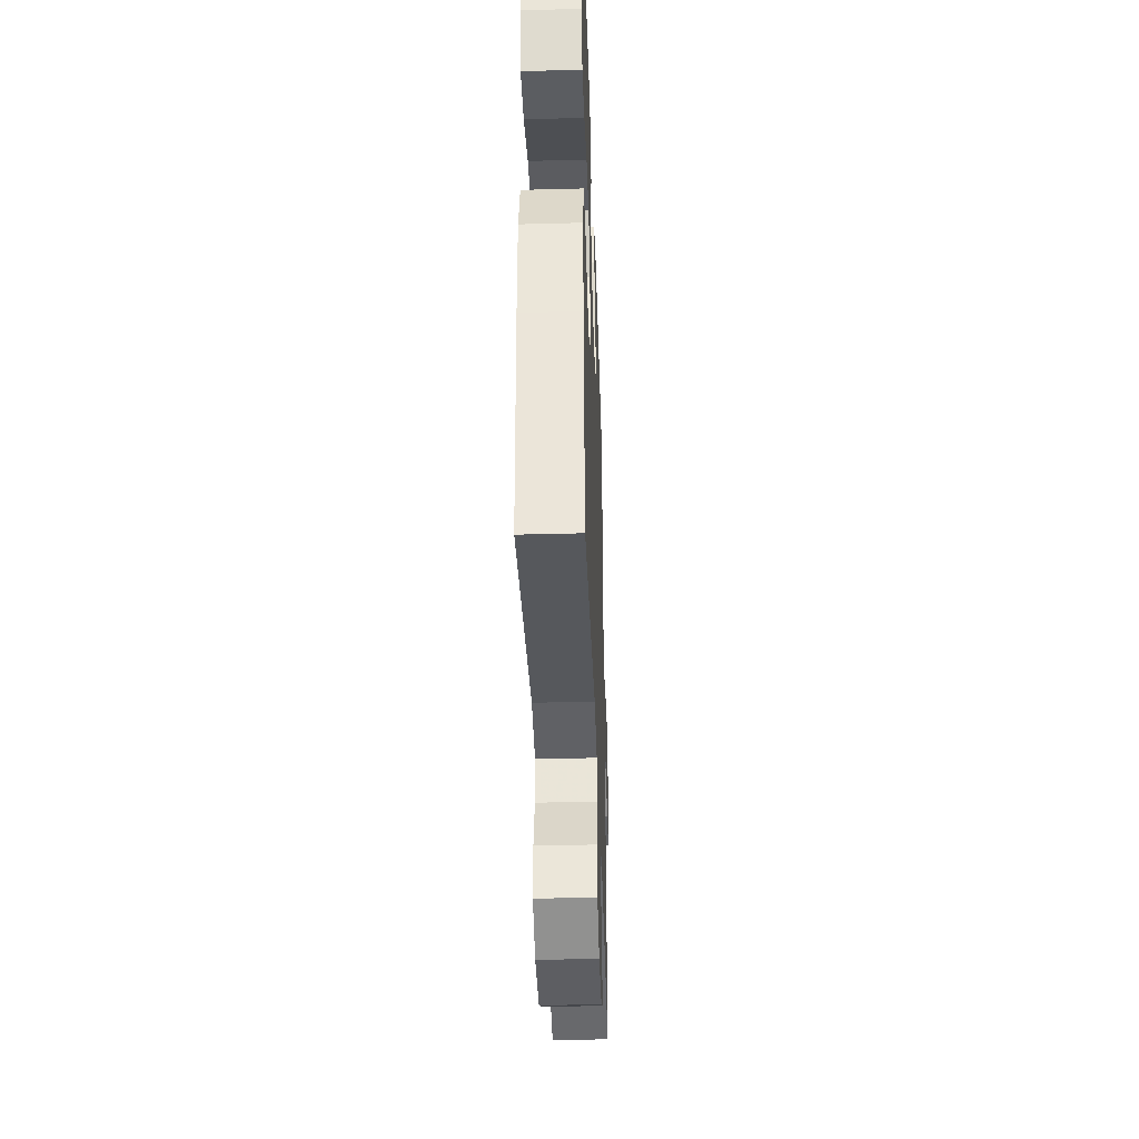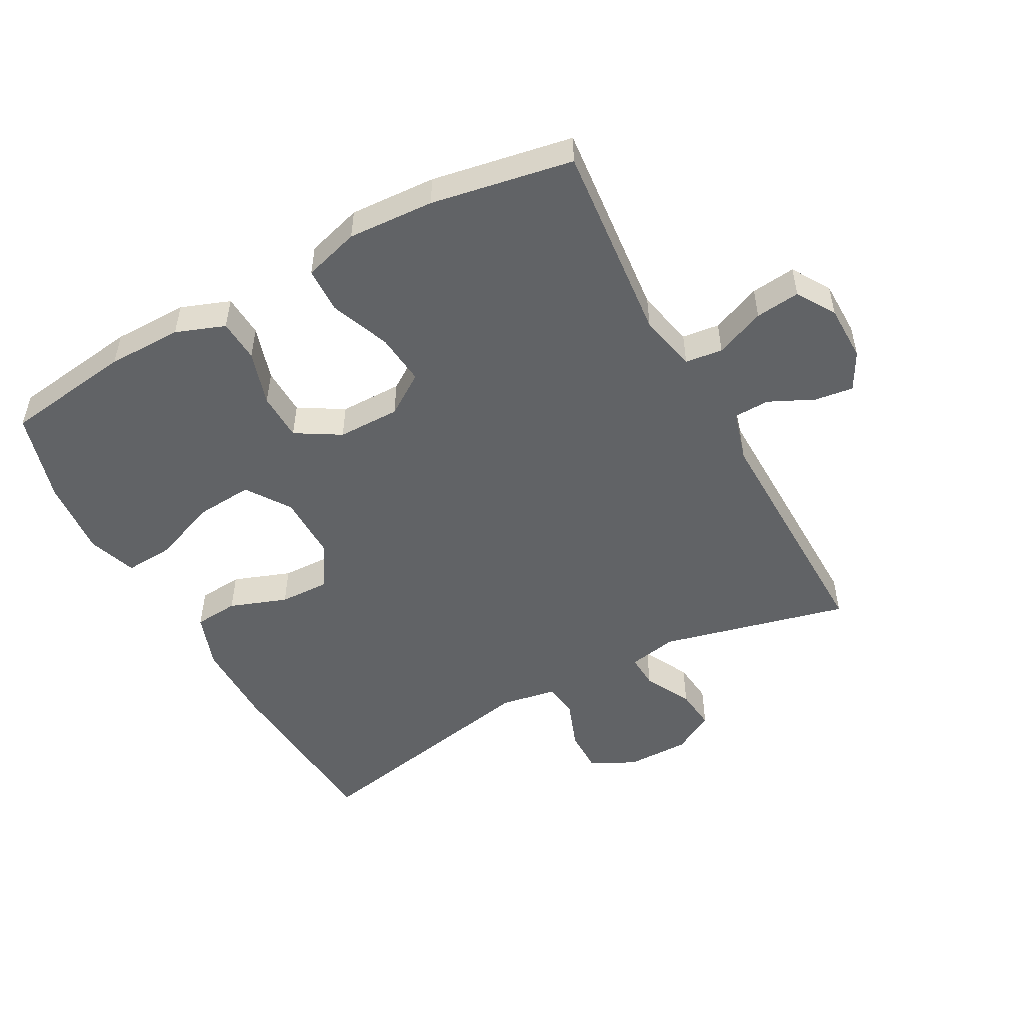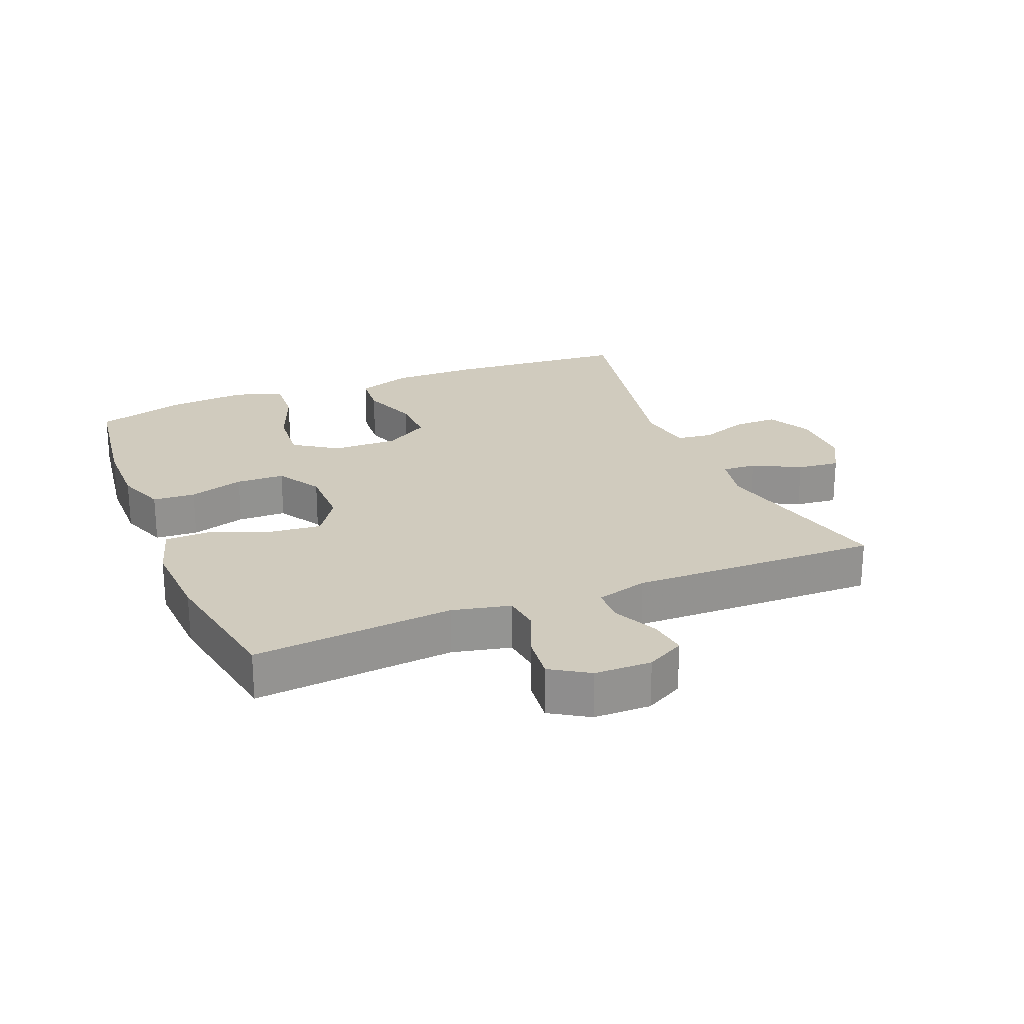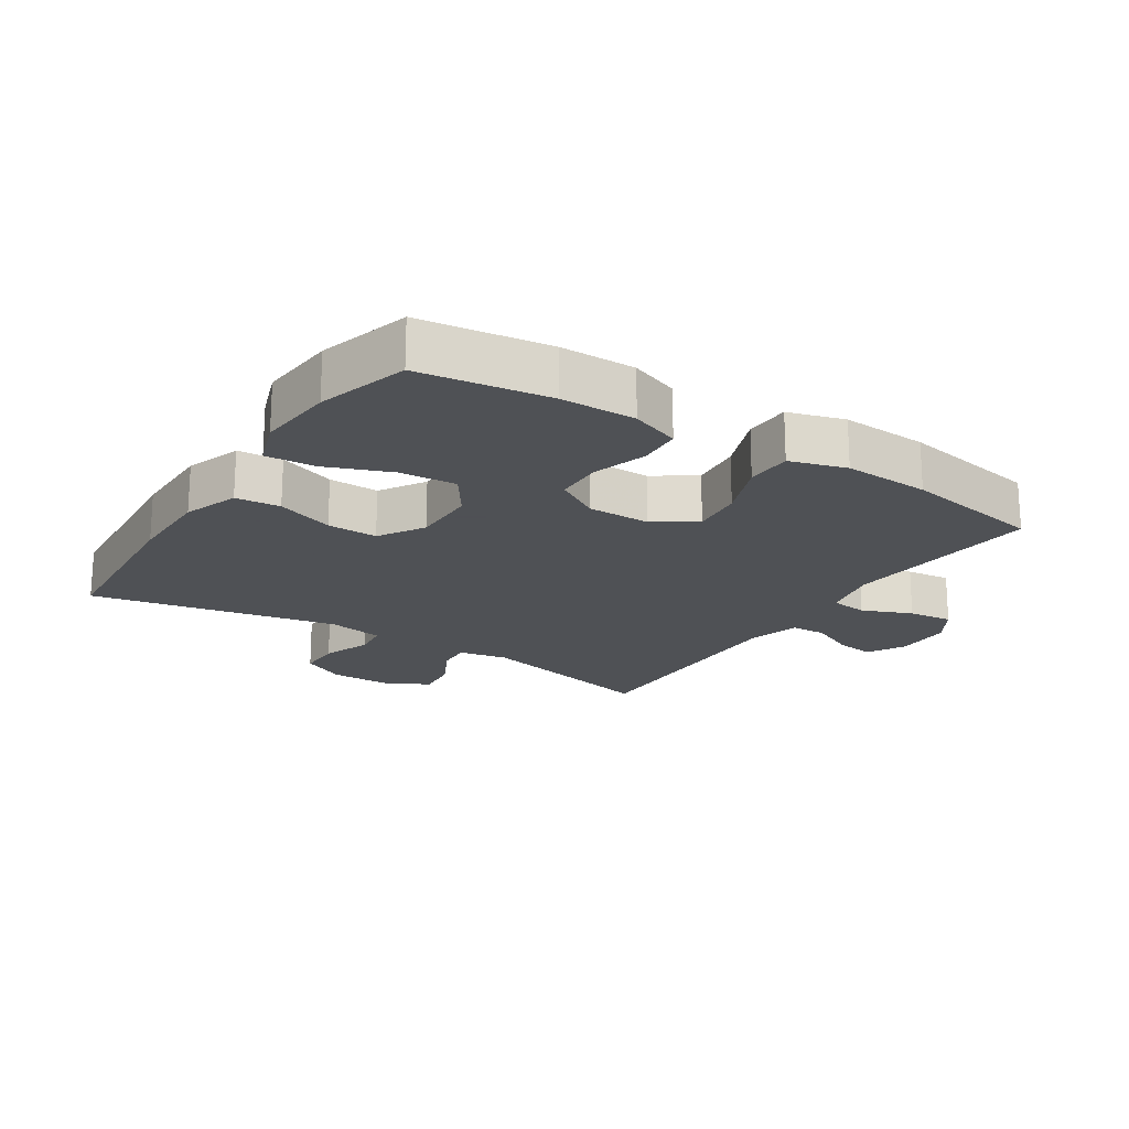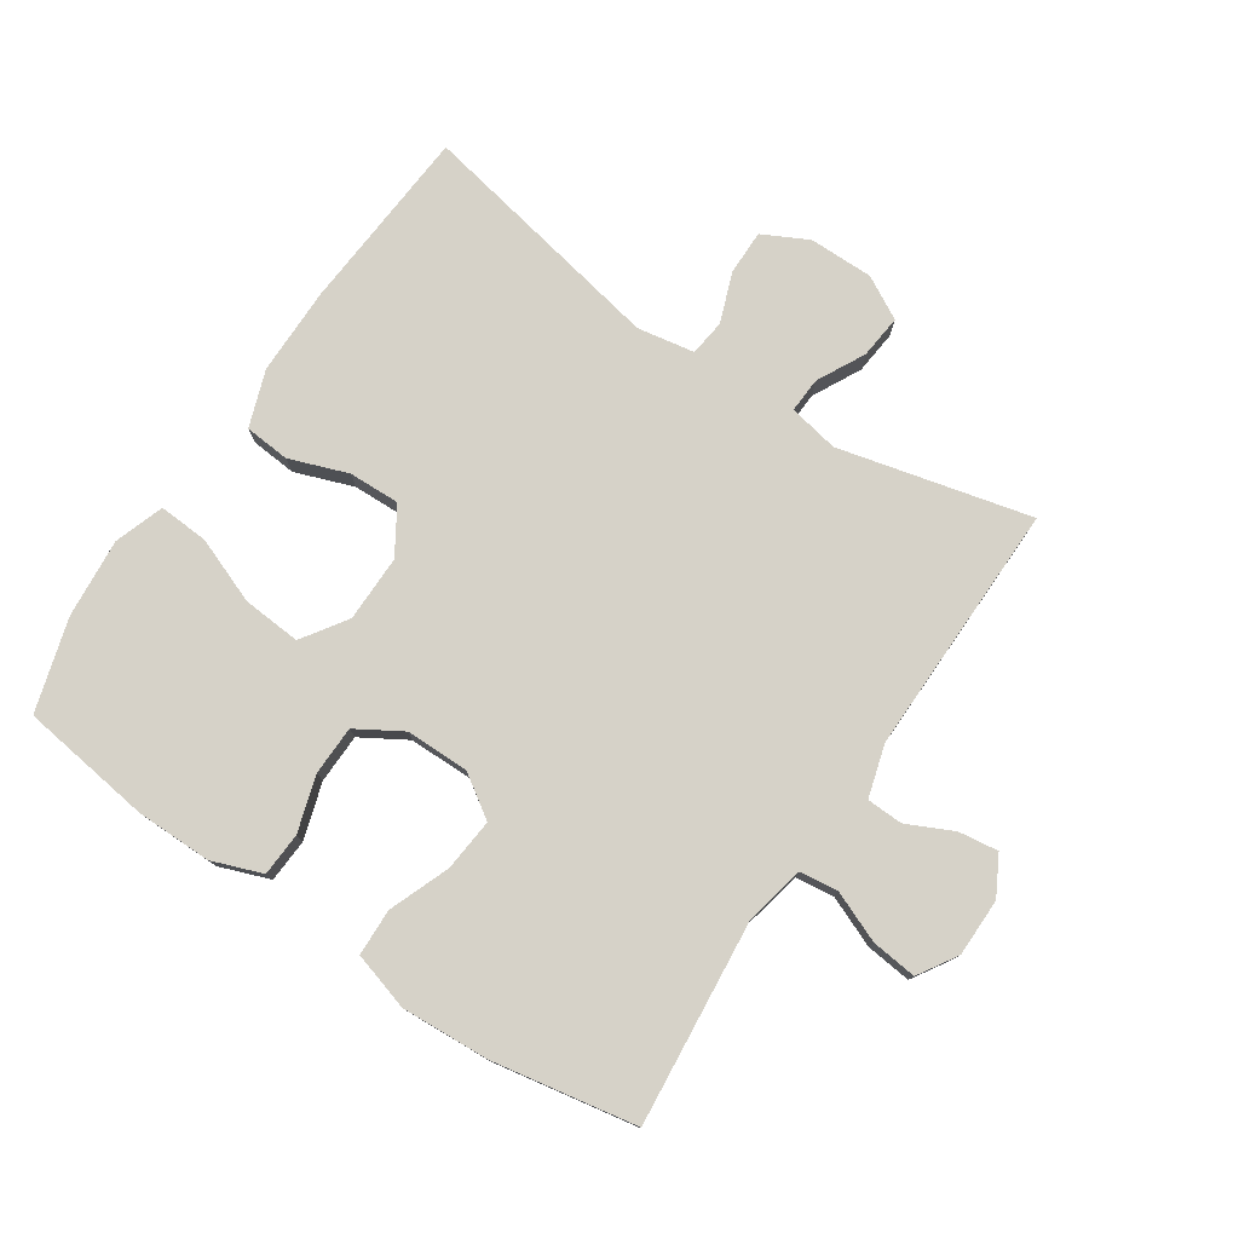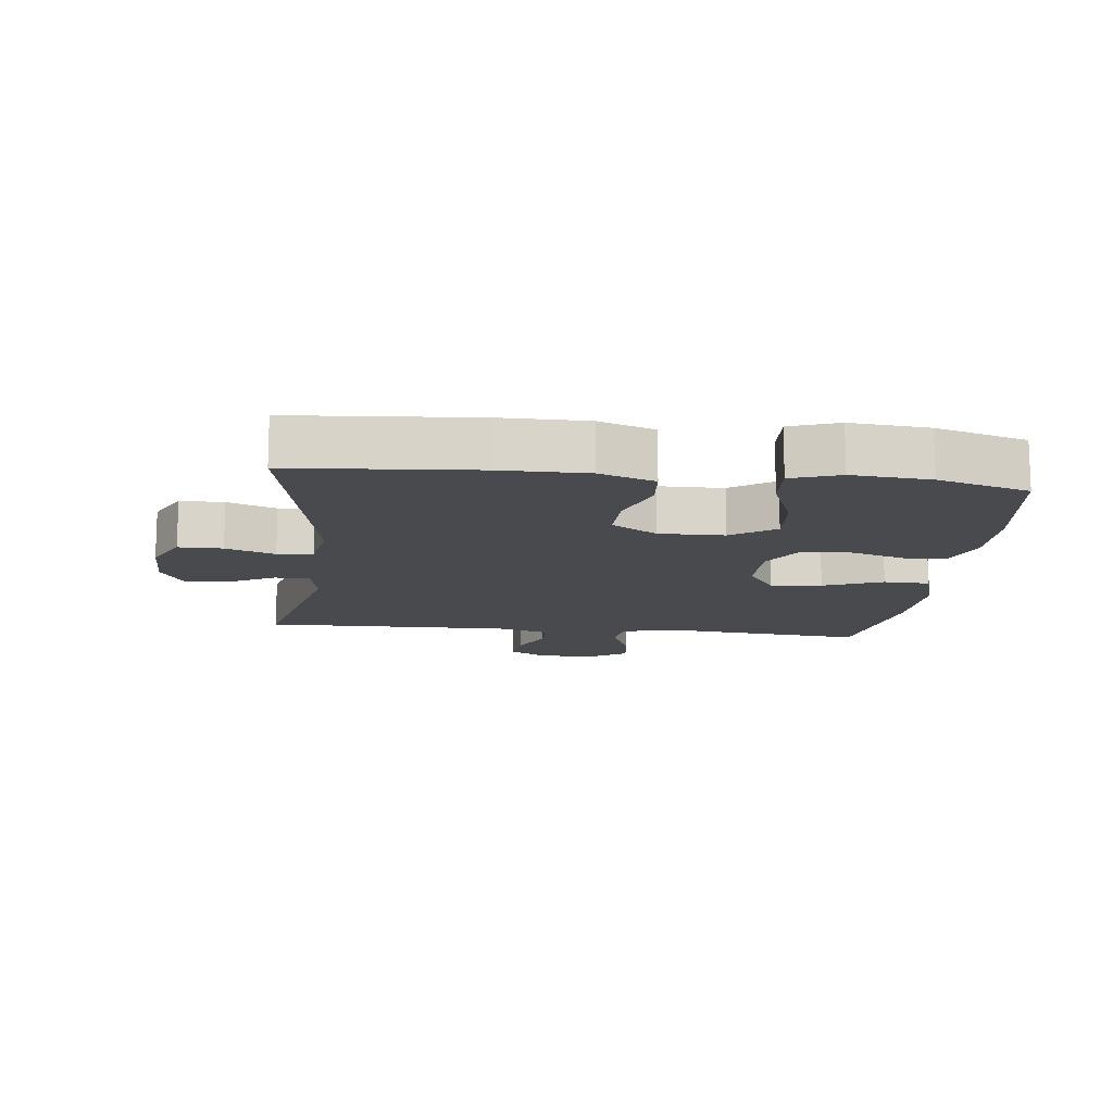
<metadata>
{"format":"obj","ext":"obj","renderer":"f3d","projection":"perspective","resolution":1024,"background":"white","views":[{"elev":-39.2,"azim":-88.1,"up":"+Z"},{"elev":-50.8,"azim":28.5,"up":"+Y"},{"elev":23.4,"azim":67.9,"up":"+Y"},{"elev":-19.5,"azim":-32.9,"up":"+Y"},{"elev":77.6,"azim":33.6,"up":"+Y"},{"elev":-13.3,"azim":-96.5,"up":"+Y"}]}
</metadata>
<code>
v -0.5 0.07 0.5
v -0.3 0.07 0.528
v -0.184 0.07 0.529
v -0.108 0.07 0.501
v -0.104 0.07 0.435
v -0.13 0.07 0.35
v -0.128 0.07 0.275
v -0.059 0.07 0.234
v 0.038 0.07 0.234
v 0.102 0.07 0.277
v 0.094 0.07 0.357
v 0.058 0.07 0.449
v 0.06 0.07 0.52
v 0.147 0.07 0.546
v 0.281 0.07 0.539
v 0.5 0.07 0.5
v 0.471 0.07 0.189
v 0.491 0.07 0.099
v 0.549 0.07 0.092
v 0.626 0.07 0.124
v 0.695 0.07 0.132
v 0.732 0.07 0.073
v 0.733 0.07 -0.015
v 0.701 0.07 -0.074
v 0.641 0.07 -0.066
v 0.571 0.07 -0.033
v 0.516 0.07 -0.035
v 0.493 0.07 -0.115
v 0.5 0.07 -0.5
v 0.208 0.07 -0.43
v 0.132 0.07 -0.445
v 0.135 0.07 -0.498
v 0.173 0.07 -0.571
v 0.18 0.07 -0.637
v 0.115 0.07 -0.673
v 0.017 0.07 -0.673
v -0.052 0.07 -0.638
v -0.052 0.07 -0.57
v -0.024 0.07 -0.494
v -0.031 0.07 -0.439
v -0.118 0.07 -0.424
v -0.5 0.07 -0.5
v -0.522 0.07 -0.216
v -0.522 0.07 -0.083
v -0.492 0.07 0.003
v -0.423 0.07 0.009
v -0.334 0.07 -0.023
v -0.256 0.07 -0.025
v -0.213 0.07 0.045
v -0.214 0.07 0.146
v -0.26 0.07 0.214
v -0.349 0.07 0.207
v -0.449 0.07 0.168
v -0.525 0.07 0.163
v -0.551 0.07 0.238
v -0.541 0.07 0.359
v -0.5 0 0.5
v -0.3 0 0.528
v -0.184 0 0.529
v -0.108 0 0.501
v -0.104 0 0.435
v -0.13 0 0.35
v -0.128 0 0.275
v -0.059 0 0.234
v 0.038 0 0.234
v 0.102 0 0.277
v 0.094 0 0.357
v 0.058 0 0.449
v 0.06 0 0.52
v 0.147 0 0.546
v 0.281 0 0.539
v 0.5 0 0.5
v 0.471 0 0.189
v 0.491 0 0.099
v 0.549 0 0.092
v 0.626 0 0.124
v 0.695 0 0.132
v 0.732 0 0.073
v 0.733 0 -0.015
v 0.701 0 -0.074
v 0.641 0 -0.066
v 0.571 0 -0.033
v 0.516 0 -0.035
v 0.493 0 -0.115
v 0.5 0 -0.5
v 0.208 0 -0.43
v 0.132 0 -0.445
v 0.135 0 -0.498
v 0.173 0 -0.571
v 0.18 0 -0.637
v 0.115 0 -0.673
v 0.017 0 -0.673
v -0.052 0 -0.638
v -0.052 0 -0.57
v -0.024 0 -0.494
v -0.031 0 -0.439
v -0.118 0 -0.424
v -0.5 0 -0.5
v -0.522 0 -0.216
v -0.522 0 -0.083
v -0.492 0 0.003
v -0.423 0 0.009
v -0.334 0 -0.023
v -0.256 0 -0.025
v -0.213 0 0.045
v -0.214 0 0.146
v -0.26 0 0.214
v -0.349 0 0.207
v -0.449 0 0.168
v -0.525 0 0.163
v -0.551 0 0.238
v -0.541 0 0.359
f 52 53 54 55
f 51 52 55 56
f 44 45 46 47
f 44 47 48
f 41 42 43 44
f 40 41 44 48
f 36 37 38 39
f 36 39 40
f 35 36 40
f 32 33 34 35
f 31 32 35 40
f 30 31 40 48
f 28 29 30 48
f 23 24 25 26
f 23 26 27
f 22 23 27
f 19 20 21 22
f 19 22 27
f 18 19 27 28
f 14 15 16 17
f 11 12 13 14
f 10 11 14 17
f 9 10 17 18
f 3 4 5 6
f 3 6 7
f 2 3 7
f 51 56 1 2
f 50 51 2 7
f 49 50 7 8
f 18 28 48 49
f 8 9 18 49
f 111 110 109 108
f 112 111 108 107
f 103 102 101 100
f 104 103 100
f 100 99 98 97
f 104 100 97 96
f 95 94 93 92
f 96 95 92
f 96 92 91
f 91 90 89 88
f 96 91 88 87
f 104 96 87 86
f 104 86 85 84
f 82 81 80 79
f 83 82 79
f 83 79 78
f 78 77 76 75
f 83 78 75
f 84 83 75 74
f 73 72 71 70
f 70 69 68 67
f 73 70 67 66
f 74 73 66 65
f 62 61 60 59
f 63 62 59
f 63 59 58
f 58 57 112 107
f 63 58 107 106
f 64 63 106 105
f 105 104 84 74
f 105 74 65 64
f 1 57 58 2
f 2 58 59 3
f 3 59 60 4
f 4 60 61 5
f 5 61 62 6
f 6 62 63 7
f 7 63 64 8
f 8 64 65 9
f 9 65 66 10
f 10 66 67 11
f 11 67 68 12
f 12 68 69 13
f 13 69 70 14
f 14 70 71 15
f 15 71 72 16
f 16 72 73 17
f 17 73 74 18
f 18 74 75 19
f 19 75 76 20
f 20 76 77 21
f 21 77 78 22
f 22 78 79 23
f 23 79 80 24
f 24 80 81 25
f 25 81 82 26
f 26 82 83 27
f 27 83 84 28
f 28 84 85 29
f 29 85 86 30
f 30 86 87 31
f 31 87 88 32
f 32 88 89 33
f 33 89 90 34
f 34 90 91 35
f 35 91 92 36
f 36 92 93 37
f 37 93 94 38
f 38 94 95 39
f 39 95 96 40
f 40 96 97 41
f 41 97 98 42
f 42 98 99 43
f 43 99 100 44
f 44 100 101 45
f 45 101 102 46
f 46 102 103 47
f 47 103 104 48
f 48 104 105 49
f 49 105 106 50
f 50 106 107 51
f 51 107 108 52
f 52 108 109 53
f 53 109 110 54
f 54 110 111 55
f 55 111 112 56
f 56 112 57 1

</code>
